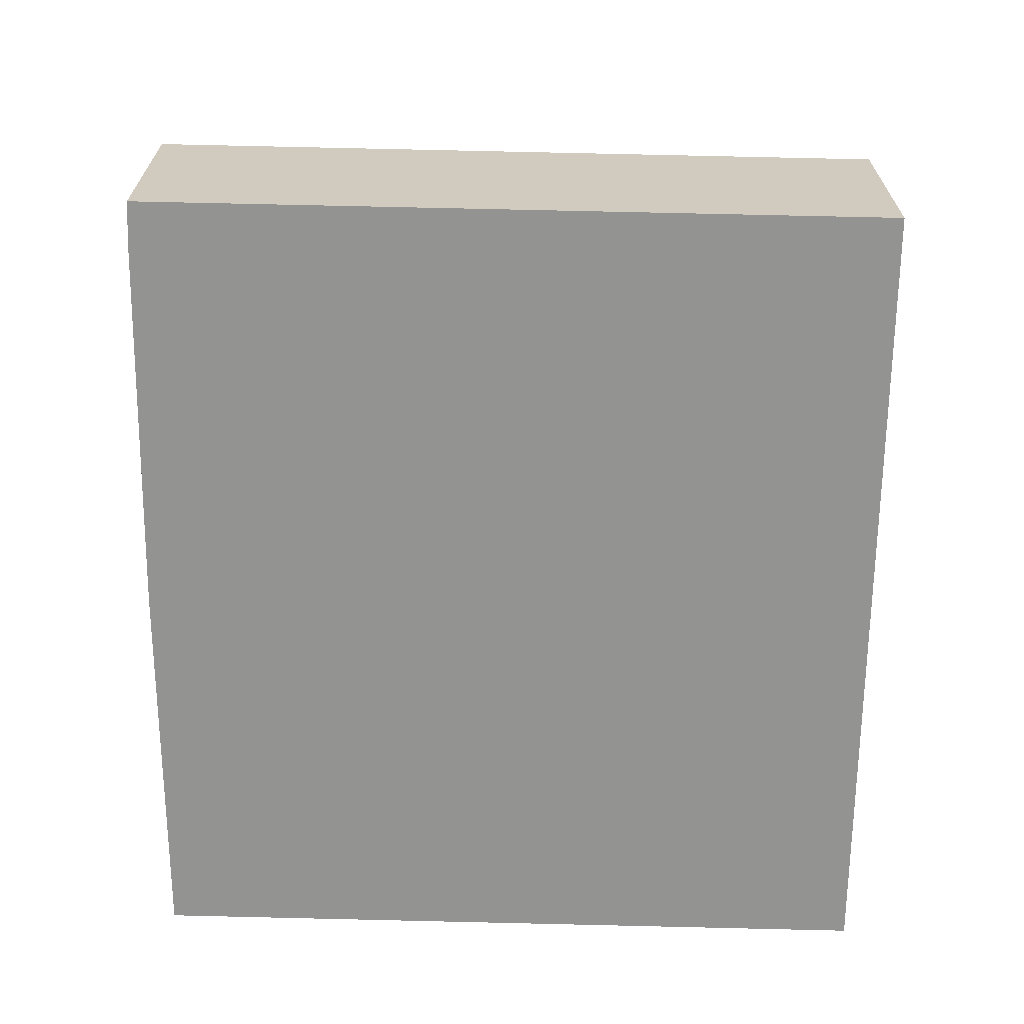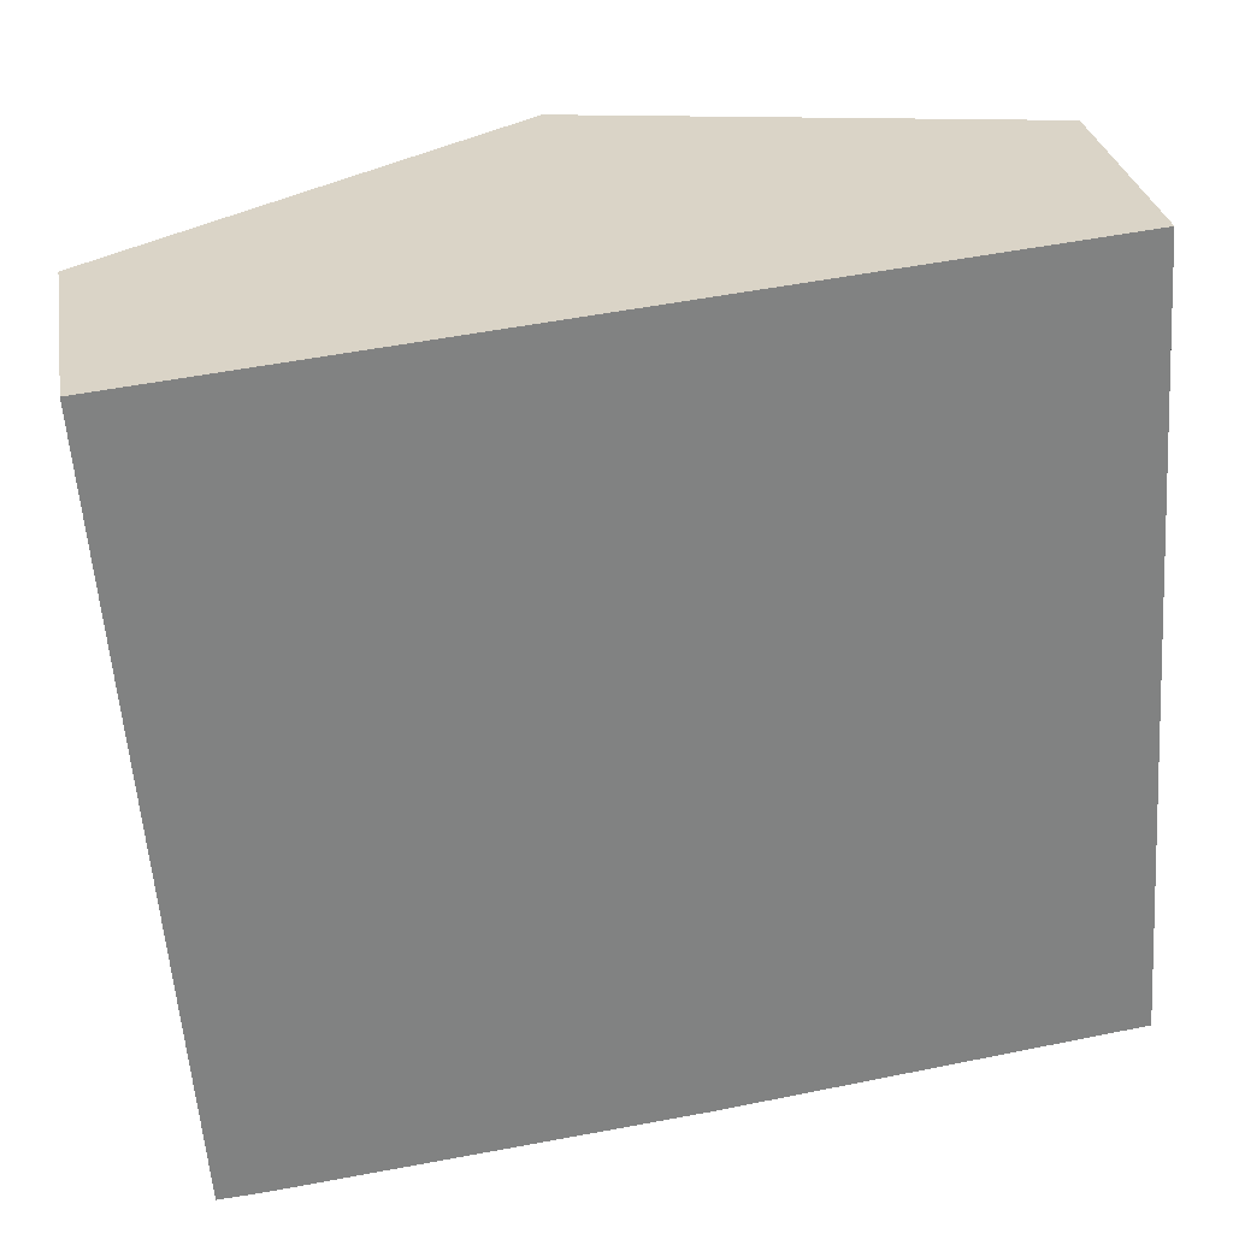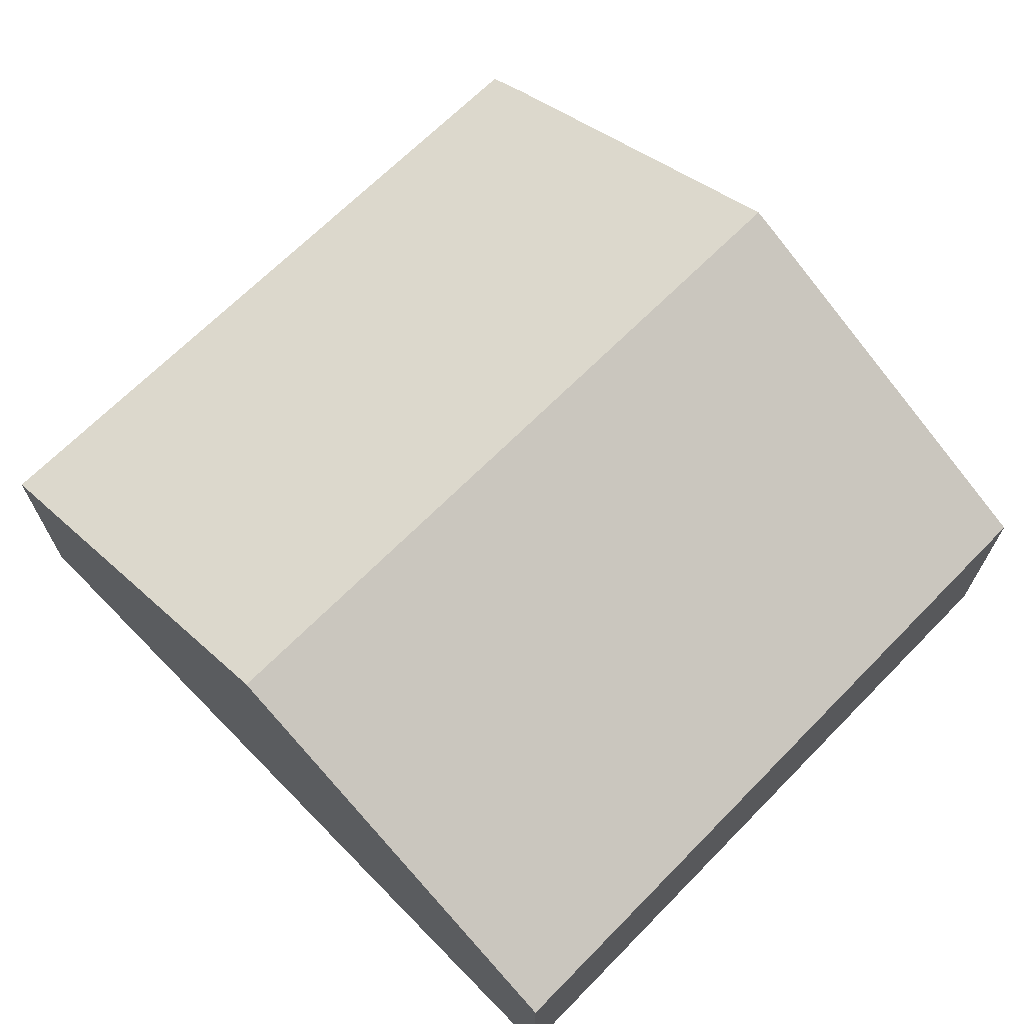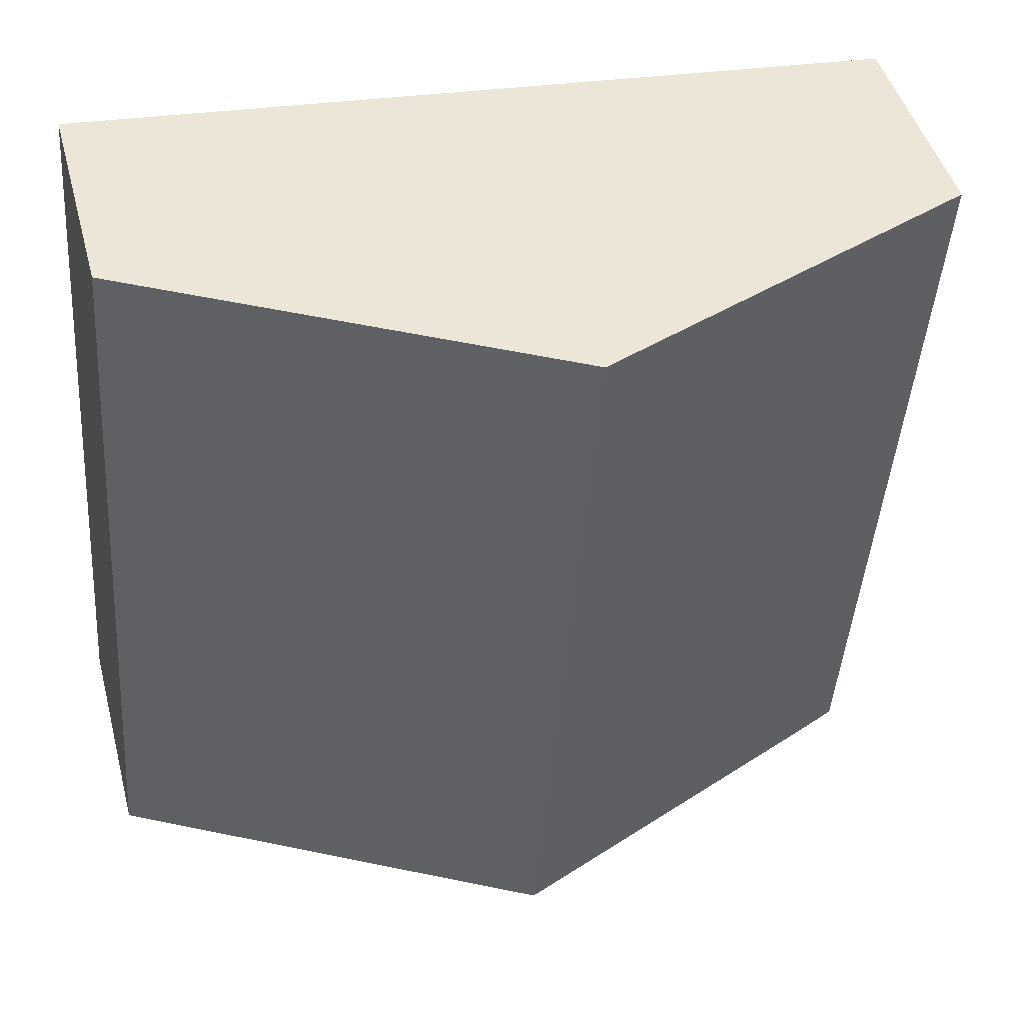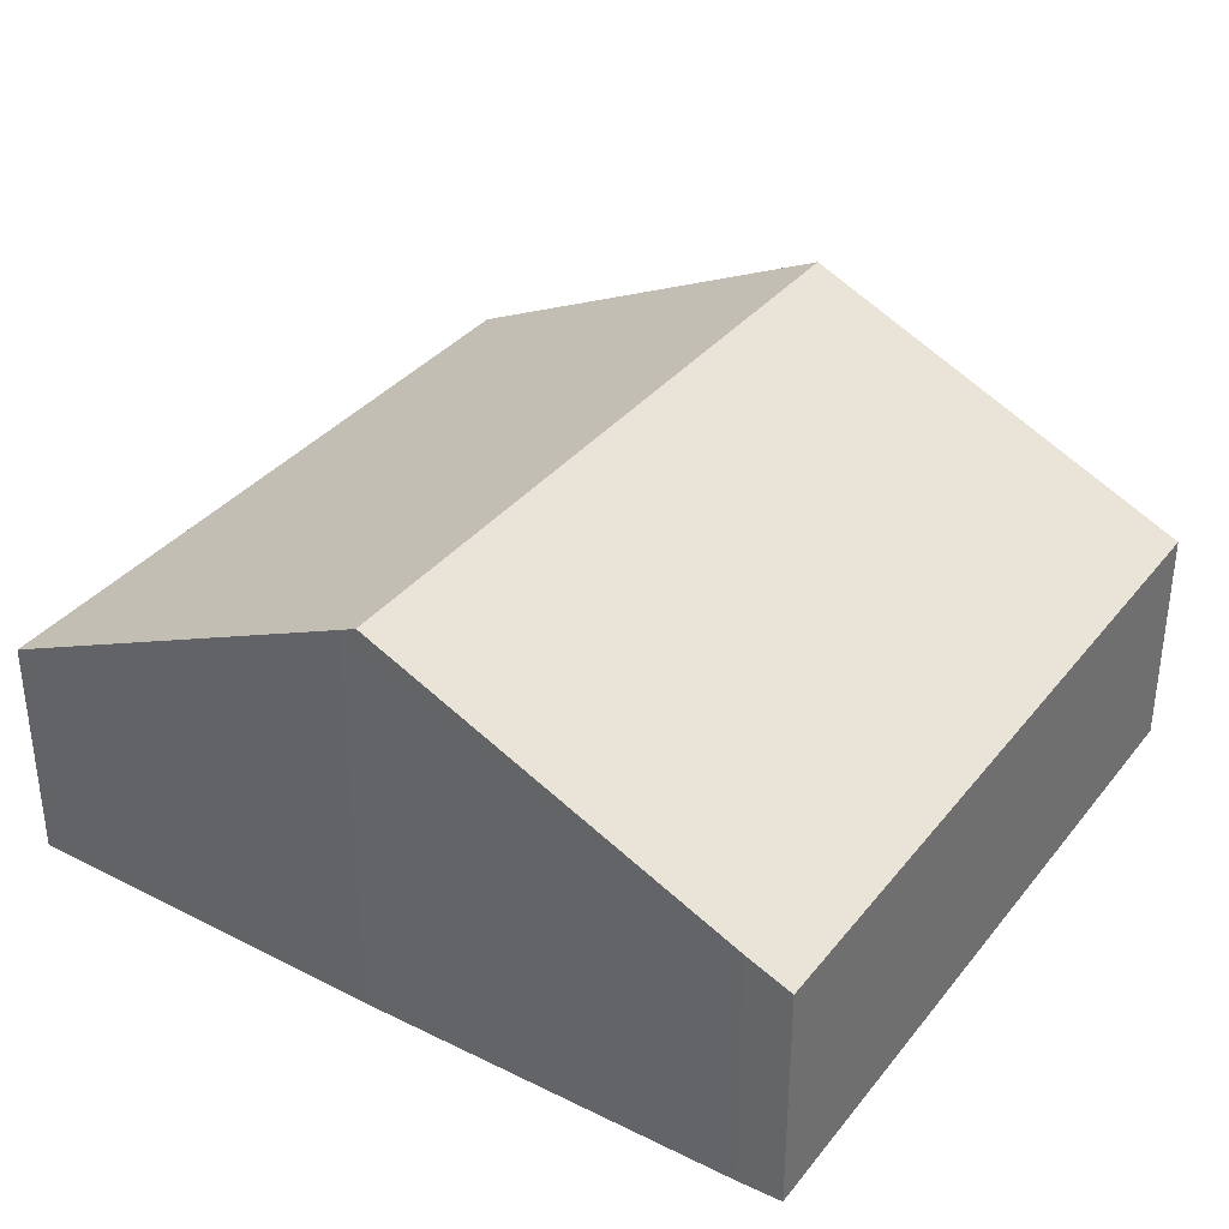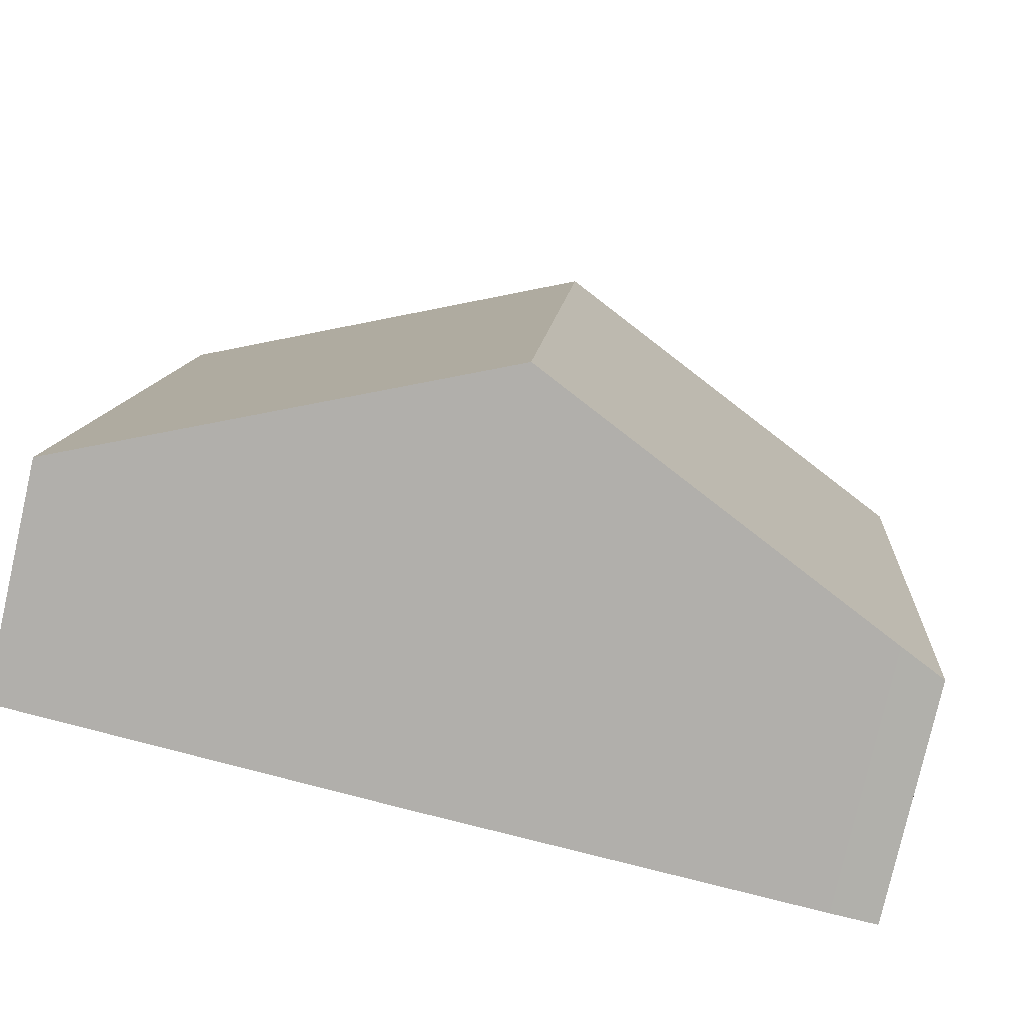
<metadata>
{"format":"obj","ext":"obj","renderer":"f3d","projection":"perspective","resolution":1024,"background":"white","views":[{"elev":-66.6,"azim":-95.7,"up":"+Y"},{"elev":29.8,"azim":-9.8,"up":"+Z"},{"elev":68.3,"azim":40.4,"up":"+Y"},{"elev":45.7,"azim":165.2,"up":"+Z"},{"elev":34.8,"azim":-151.7,"up":"+Y"},{"elev":-78.3,"azim":167.2,"up":"+Z"}]}
</metadata>
<code>
v  18.43 4.853 -14.24
v  8.621 8.762 0.767
v  17.29 4.815 1.539
v  10.23 8.59 -15.11
v  9.855 8.762 -15.14
v  0 4.836 2.961e-16
v  2.161 5.258 -15.81
v  1.23 4.836 -15.86
v  1.23 9.711e-16 -15.86
v  0 0 0
v  8.621 -4.697e-17 0.767
v  17.29 -9.424e-17 1.539
v  18.43 8.719e-16 -14.24
v  2.161 9.68e-16 -15.81
v  10.23 9.253e-16 -15.11
v  9.855 9.273e-16 -15.14
g defaultobject
f 1 2 3
f 2 1 4
f 2 4 5
f 6 7 8
f 7 6 5
f 5 6 2
f 9 6 8
f 6 9 10
f 10 2 6
f 2 10 11
f 2 11 3
f 3 11 12
f 3 13 1
f 13 3 12
f 14 8 7
f 8 14 9
f 1 15 4
f 15 1 13
f 4 7 5
f 7 4 15
f 7 15 14
f 14 15 16
f 11 13 12
f 13 11 10
f 13 10 9
f 13 9 15
f 15 9 16
f 16 9 14

</code>
